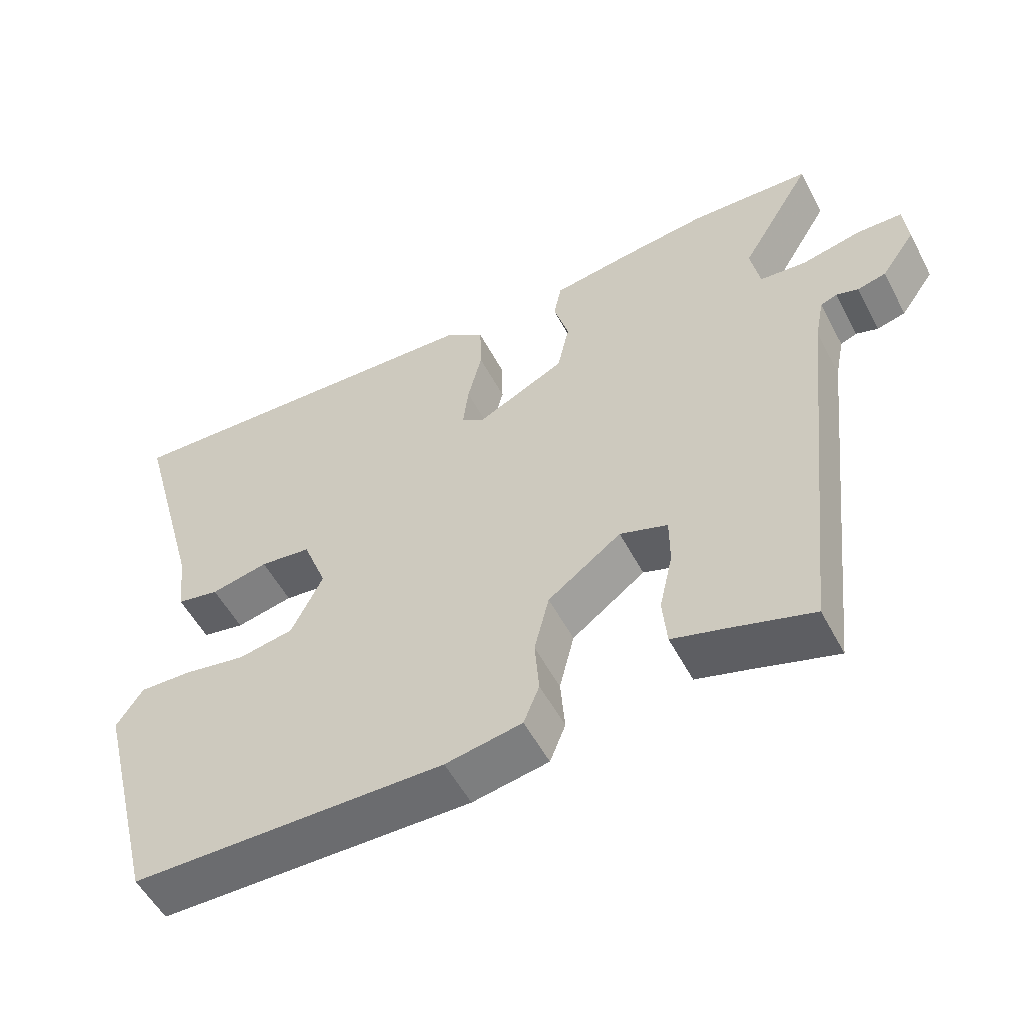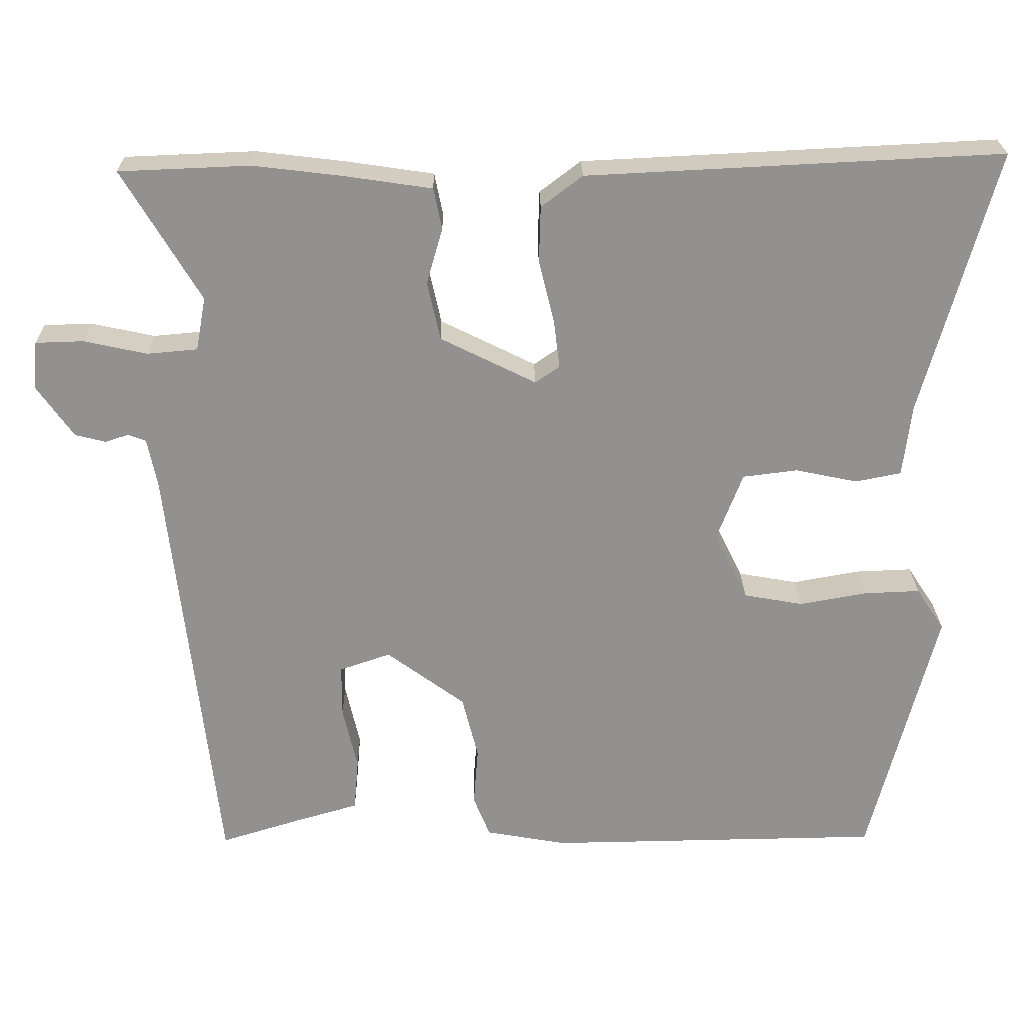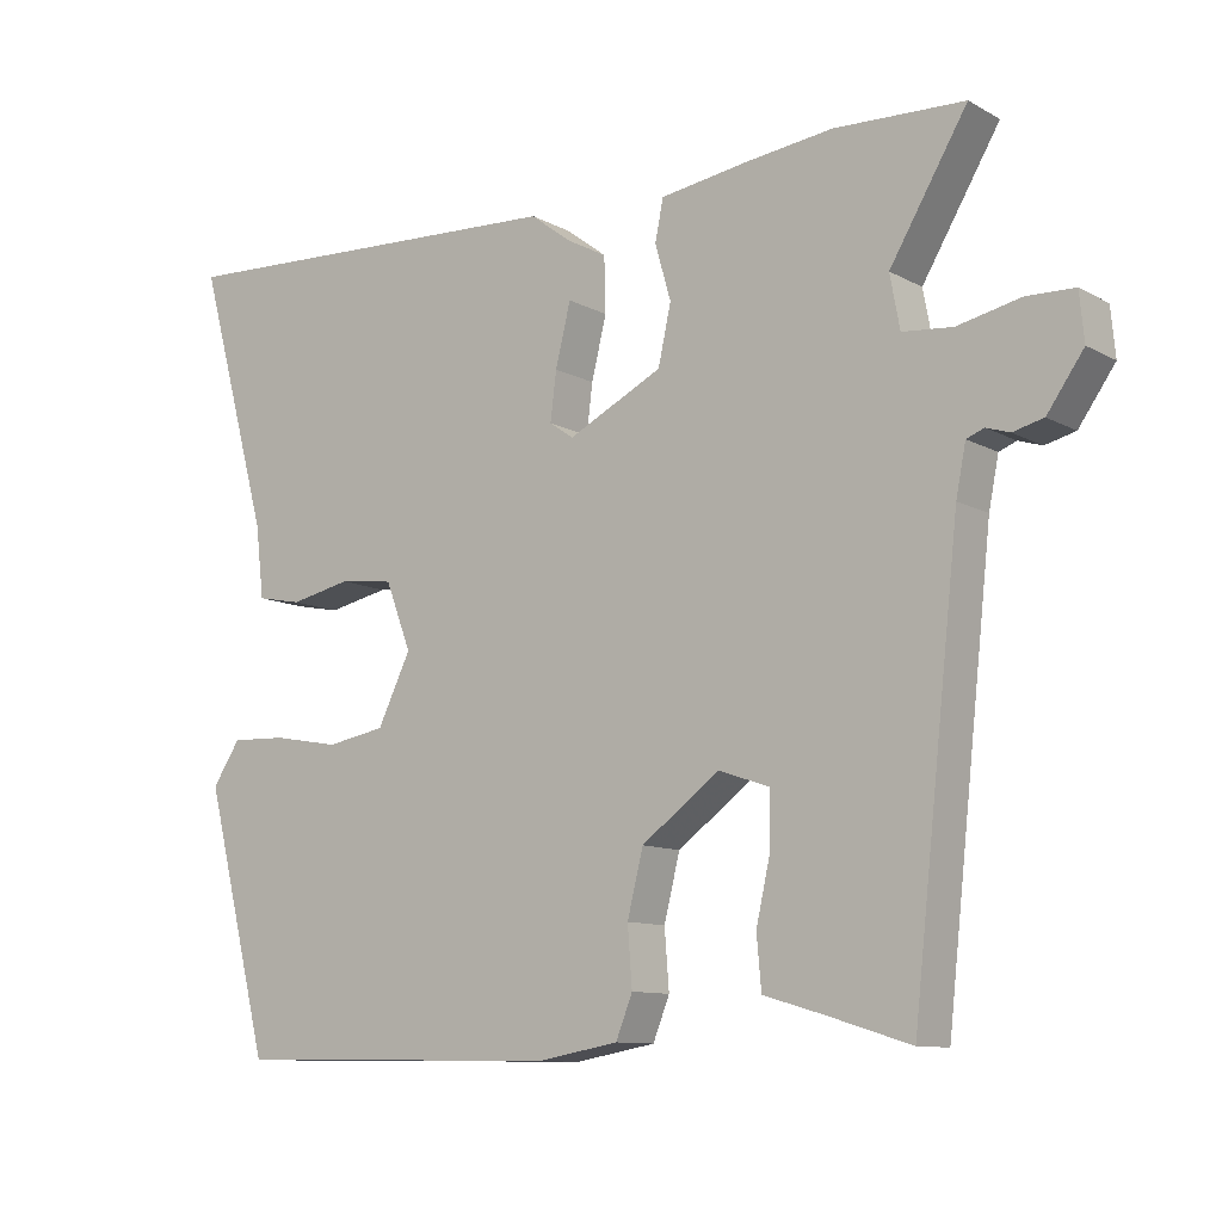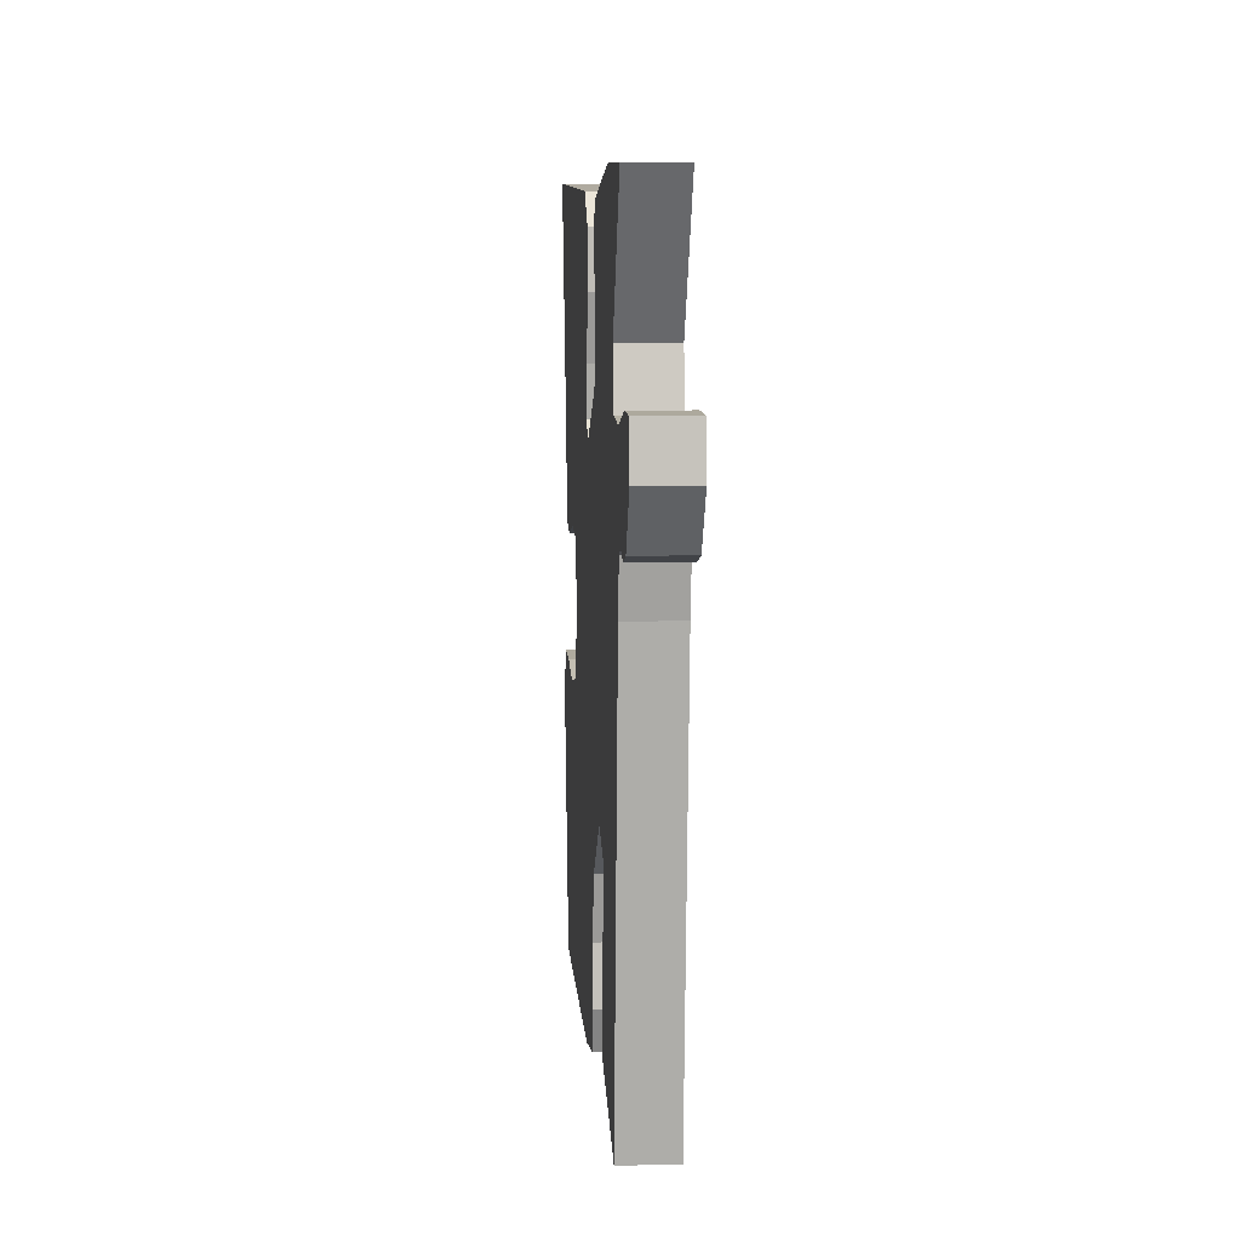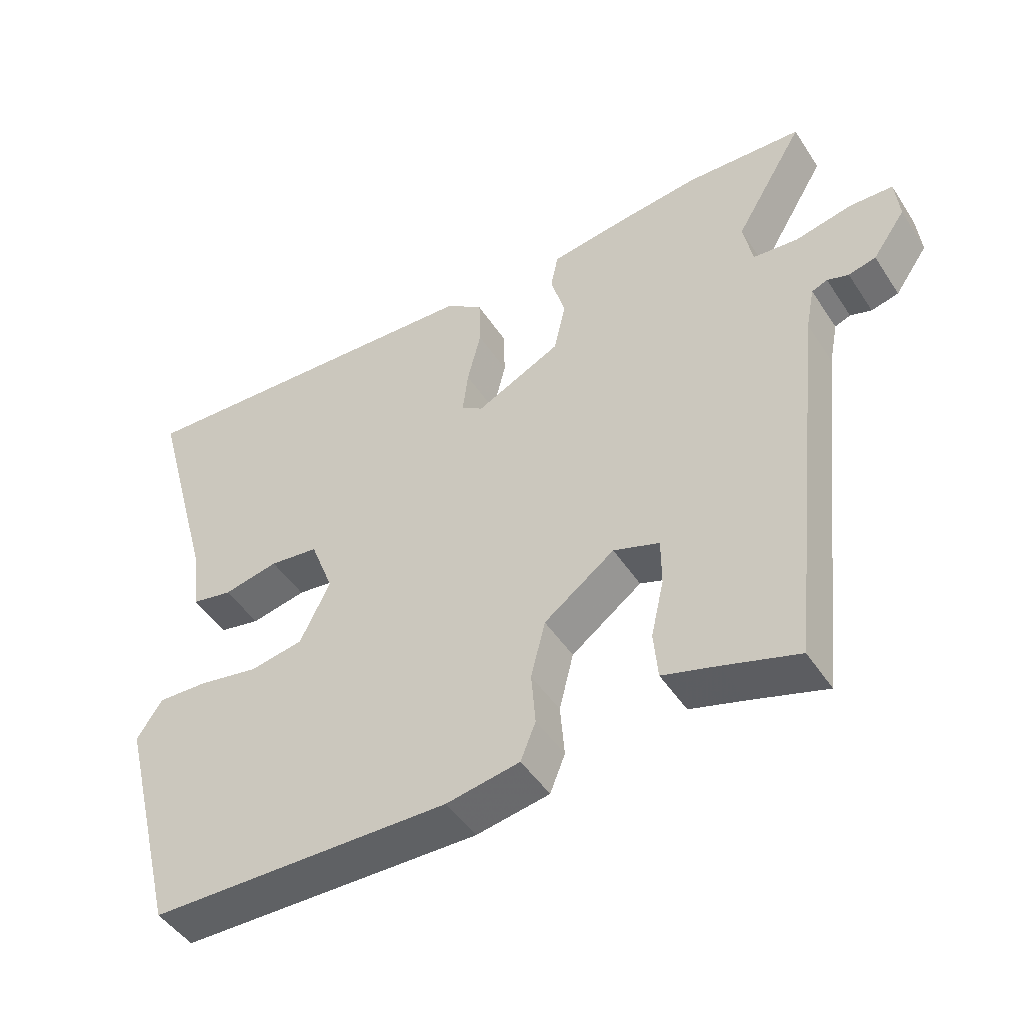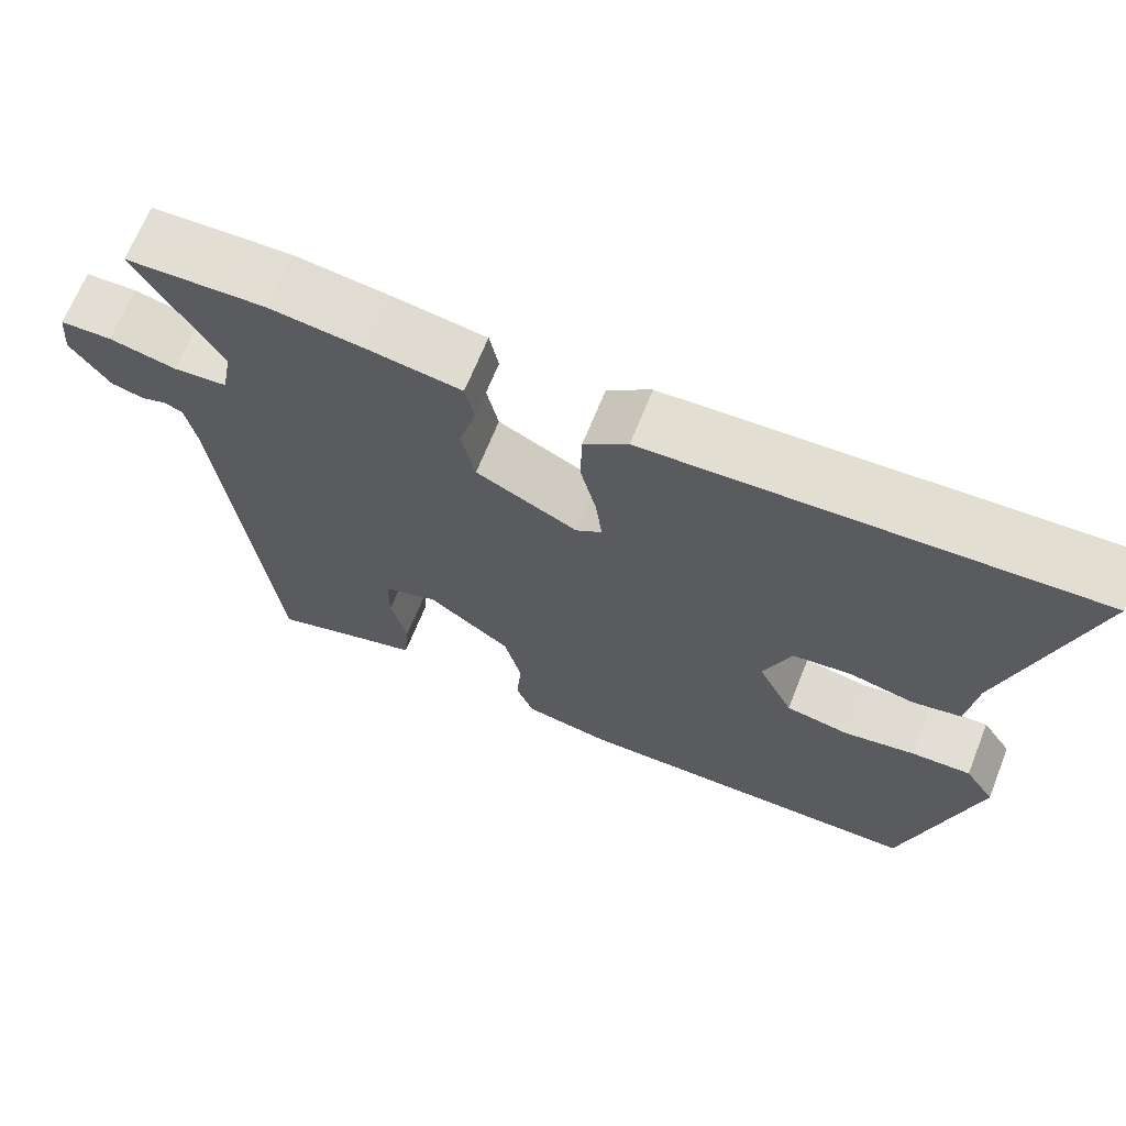
<metadata>
{"format":"obj","ext":"obj","renderer":"f3d","projection":"perspective","resolution":1024,"background":"white","views":[{"elev":-54.2,"azim":-152.5,"up":"+Z"},{"elev":24.0,"azim":-0.8,"up":"+Z"},{"elev":-10.5,"azim":-143.0,"up":"+Z"},{"elev":7.0,"azim":-93.9,"up":"+Z"},{"elev":-47.1,"azim":-148.4,"up":"+Z"},{"elev":67.3,"azim":21.8,"up":"+Z"}]}
</metadata>
<code>
v -0.568 0.07 0.497
v -0.397 0.07 0.504
v -0.28 0.07 0.49
v -0.165 0.07 0.473
v -0.154 0.07 0.419
v -0.175 0.07 0.346
v -0.158 0.07 0.269
v -0.033 0.07 0.207
v -0.001 0.07 0.229
v -0.009 0.07 0.293
v -0.029 0.07 0.374
v -0.027 0.07 0.448
v 0.027 0.07 0.489
v 0.57 0.07 0.516
v 0.474 0.07 0.167
v 0.463 0.07 0.073
v 0.403 0.07 0.061
v 0.322 0.07 0.078
v 0.25 0.07 0.069
v 0.216 0.07 -0.02
v 0.26 0.07 -0.11
v 0.338 0.07 -0.124
v 0.426 0.07 -0.108
v 0.5 0.07 -0.105
v 0.537 0.07 -0.161
v 0.45 0.07 -0.503
v 0.01 0.07 -0.51
v -0.097 0.07 -0.491
v -0.119 0.07 -0.436
v -0.113 0.07 -0.359
v -0.134 0.07 -0.275
v -0.237 0.07 -0.199
v -0.304 0.07 -0.222
v -0.304 0.07 -0.291
v -0.285 0.07 -0.375
v -0.291 0.07 -0.444
v -0.37 0.07 -0.467
v -0.48 0.07 -0.501
v -0.542 0.07 0.061
v -0.555 0.07 0.126
v -0.578 0.07 0.135
v -0.609 0.07 0.125
v -0.649 0.07 0.135
v -0.697 0.07 0.203
v -0.691 0.07 0.266
v -0.628 0.07 0.268
v -0.545 0.07 0.25
v -0.479 0.07 0.256
v -0.466 0.07 0.326
v -0.568 0 0.497
v -0.397 0 0.504
v -0.28 0 0.49
v -0.165 0 0.473
v -0.154 0 0.419
v -0.175 0 0.346
v -0.158 0 0.269
v -0.033 0 0.207
v -0.001 0 0.229
v -0.009 0 0.293
v -0.029 0 0.374
v -0.027 0 0.448
v 0.027 0 0.489
v 0.57 0 0.516
v 0.474 0 0.167
v 0.463 0 0.073
v 0.403 0 0.061
v 0.322 0 0.078
v 0.25 0 0.069
v 0.216 0 -0.02
v 0.26 0 -0.11
v 0.338 0 -0.124
v 0.426 0 -0.108
v 0.5 0 -0.105
v 0.537 0 -0.161
v 0.45 0 -0.503
v 0.01 0 -0.51
v -0.097 0 -0.491
v -0.119 0 -0.436
v -0.113 0 -0.359
v -0.134 0 -0.275
v -0.237 0 -0.199
v -0.304 0 -0.222
v -0.304 0 -0.291
v -0.285 0 -0.375
v -0.291 0 -0.444
v -0.37 0 -0.467
v -0.48 0 -0.501
v -0.542 0 0.061
v -0.555 0 0.126
v -0.578 0 0.135
v -0.609 0 0.125
v -0.649 0 0.135
v -0.697 0 0.203
v -0.691 0 0.266
v -0.628 0 0.268
v -0.545 0 0.25
v -0.479 0 0.256
v -0.466 0 0.326
f 45 46 47
f 44 45 47
f 43 44 47
f 42 43 47
f 41 42 47
f 40 41 47 48
f 39 40 48
f 37 38 39 48
f 37 48 49
f 36 37 49
f 35 36 49
f 34 35 49
f 28 29 30
f 27 28 30
f 26 27 30
f 25 26 30
f 24 25 30
f 23 24 30
f 22 23 30
f 21 22 30 31
f 20 21 31 32
f 15 16 17 18
f 15 18 19
f 14 15 19
f 13 14 19
f 12 13 19
f 11 12 19
f 10 11 19
f 9 10 19 20
f 4 5 6
f 3 4 6
f 2 3 6
f 1 2 6
f 49 1 6
f 49 6 7
f 33 34 49
f 33 49 7 8
f 20 32 33
f 9 20 33
f 8 9 33
f 96 95 94
f 96 94 93
f 96 93 92
f 96 92 91
f 96 91 90
f 97 96 90 89
f 97 89 88
f 97 88 87 86
f 98 97 86
f 98 86 85
f 98 85 84
f 98 84 83
f 79 78 77
f 79 77 76
f 79 76 75
f 79 75 74
f 79 74 73
f 79 73 72
f 79 72 71
f 80 79 71 70
f 81 80 70 69
f 67 66 65 64
f 68 67 64
f 68 64 63
f 68 63 62
f 68 62 61
f 68 61 60
f 68 60 59
f 69 68 59 58
f 55 54 53
f 55 53 52
f 55 52 51
f 55 51 50
f 55 50 98
f 56 55 98
f 98 83 82
f 57 56 98 82
f 82 81 69
f 82 69 58
f 82 58 57
f 1 50 51 2
f 2 51 52 3
f 3 52 53 4
f 4 53 54 5
f 5 54 55 6
f 6 55 56 7
f 7 56 57 8
f 8 57 58 9
f 9 58 59 10
f 10 59 60 11
f 11 60 61 12
f 12 61 62 13
f 13 62 63 14
f 14 63 64 15
f 15 64 65 16
f 16 65 66 17
f 17 66 67 18
f 18 67 68 19
f 19 68 69 20
f 20 69 70 21
f 21 70 71 22
f 22 71 72 23
f 23 72 73 24
f 24 73 74 25
f 25 74 75 26
f 26 75 76 27
f 27 76 77 28
f 28 77 78 29
f 29 78 79 30
f 30 79 80 31
f 31 80 81 32
f 32 81 82 33
f 33 82 83 34
f 34 83 84 35
f 35 84 85 36
f 36 85 86 37
f 37 86 87 38
f 38 87 88 39
f 39 88 89 40
f 40 89 90 41
f 41 90 91 42
f 42 91 92 43
f 43 92 93 44
f 44 93 94 45
f 45 94 95 46
f 46 95 96 47
f 47 96 97 48
f 48 97 98 49
f 49 98 50 1

</code>
